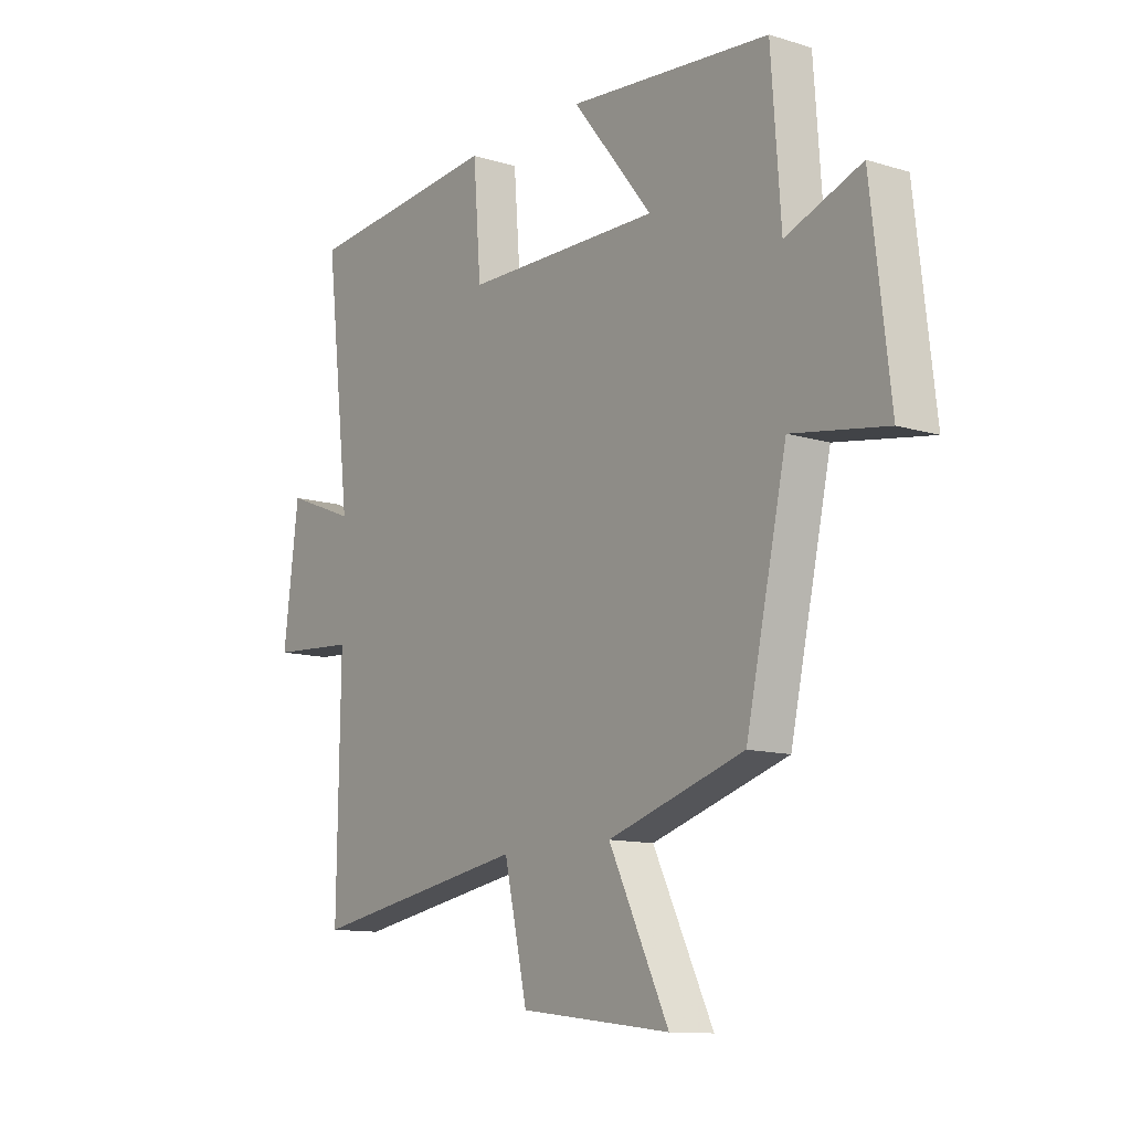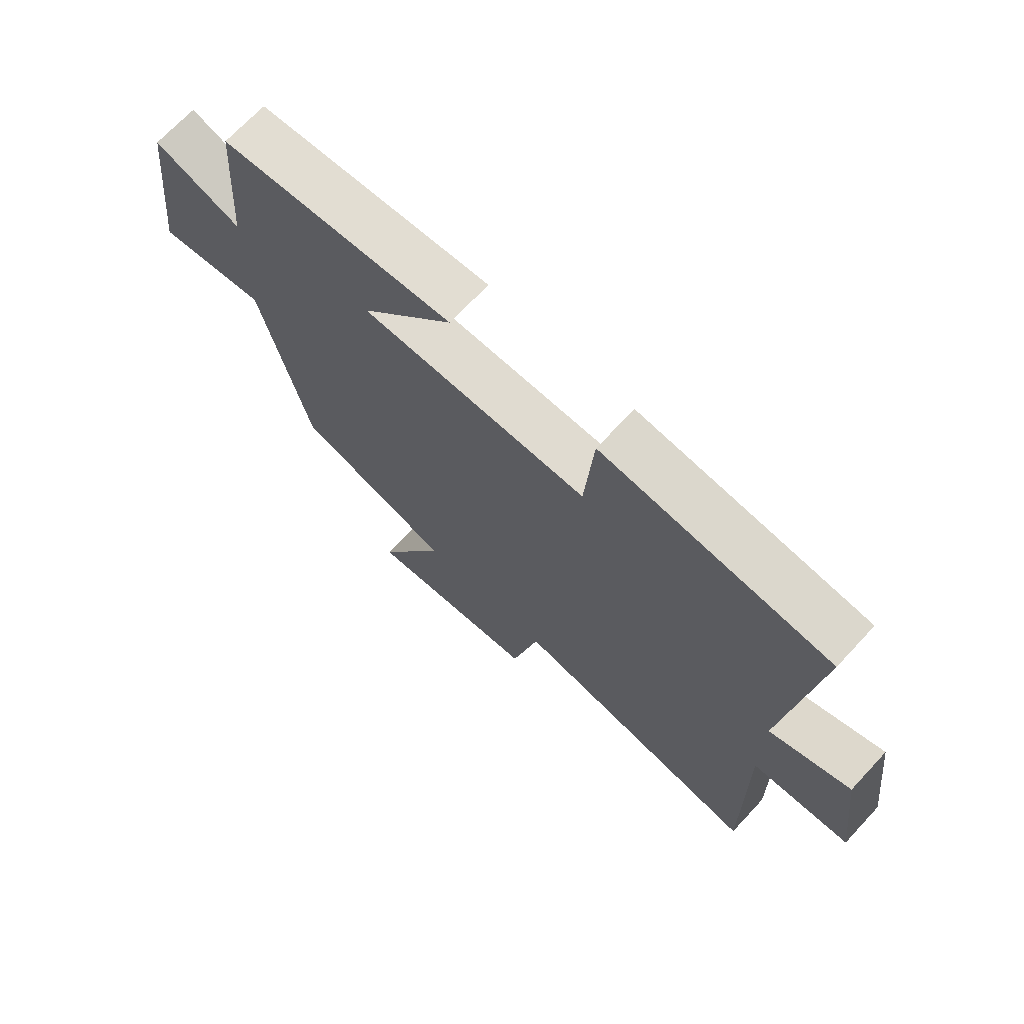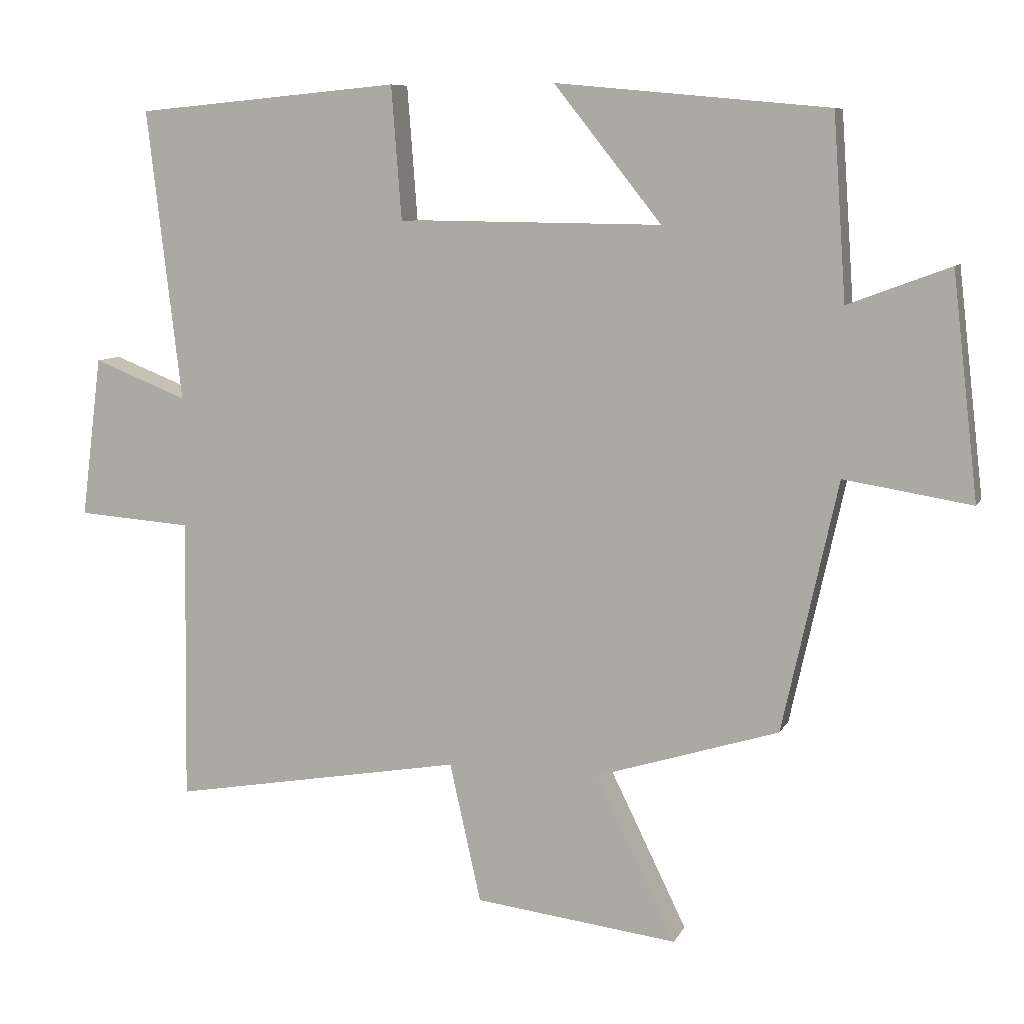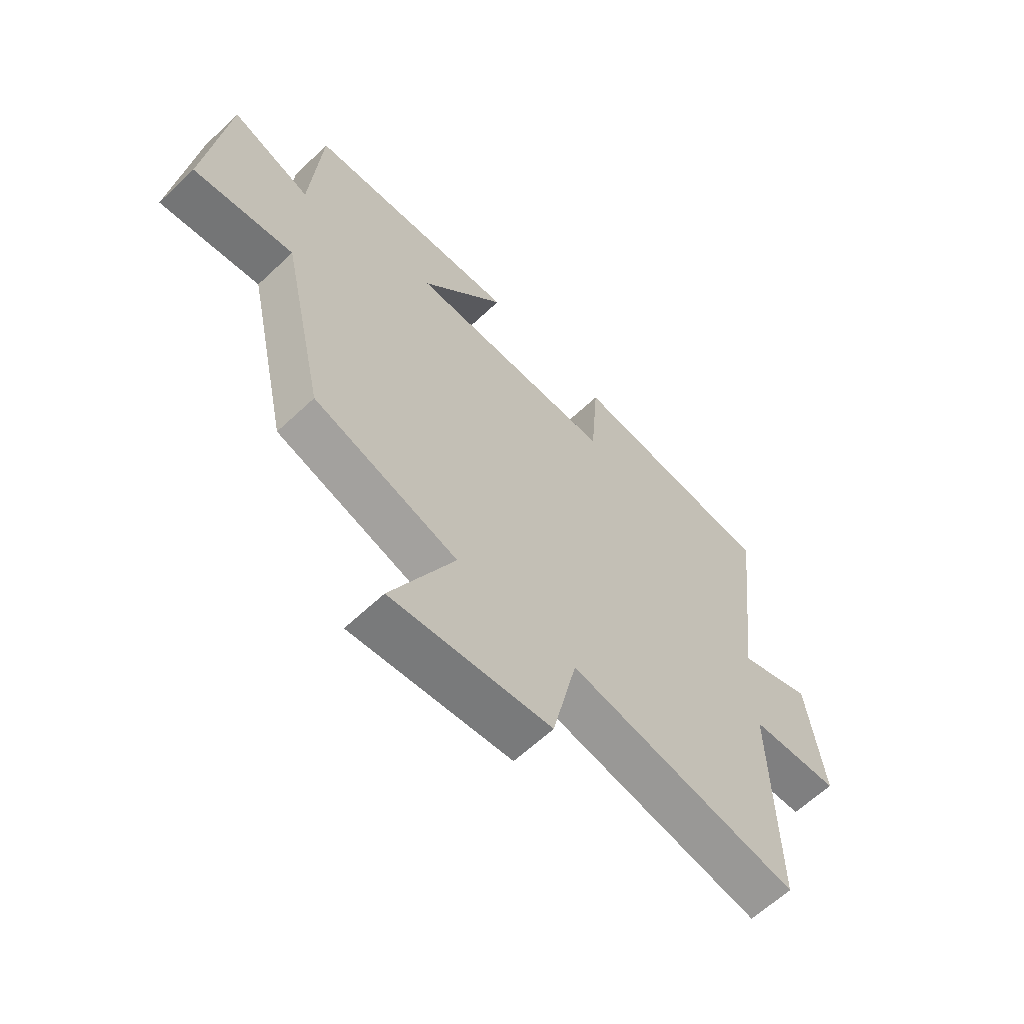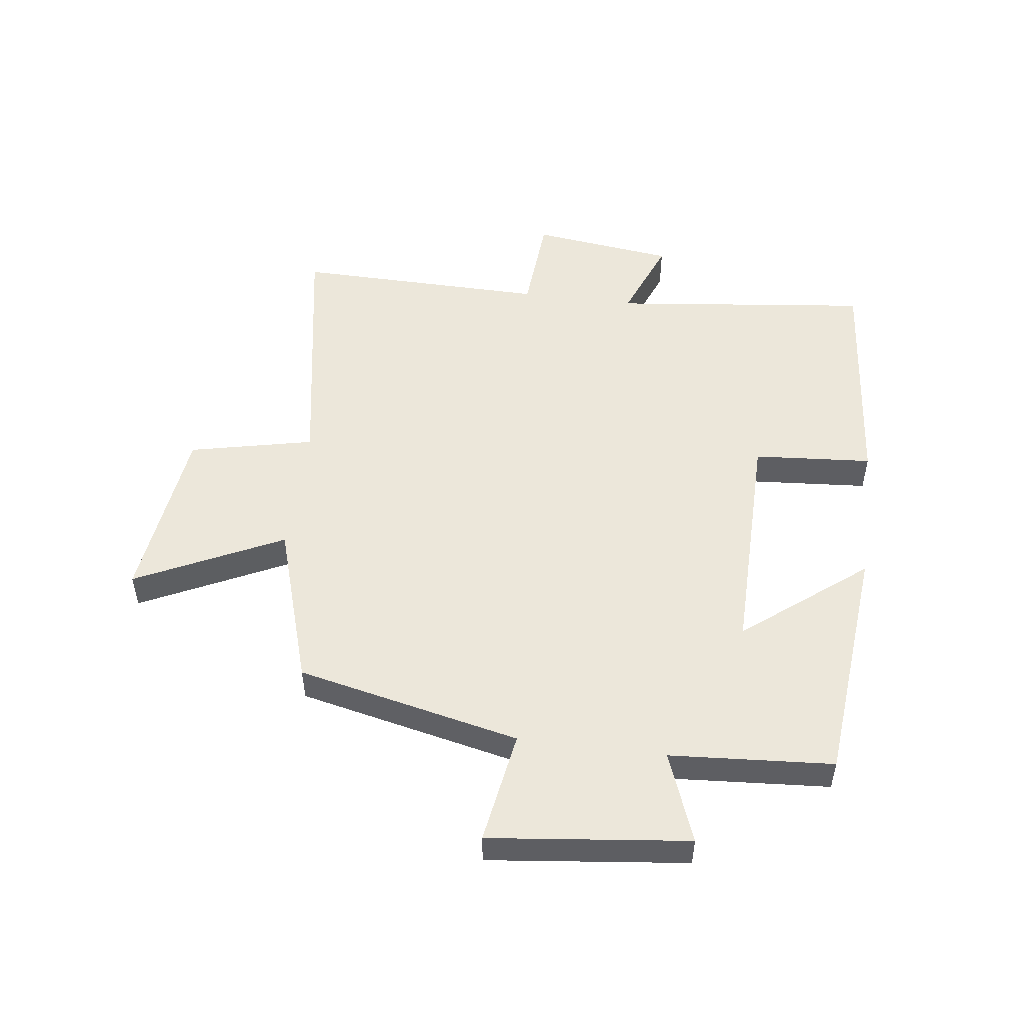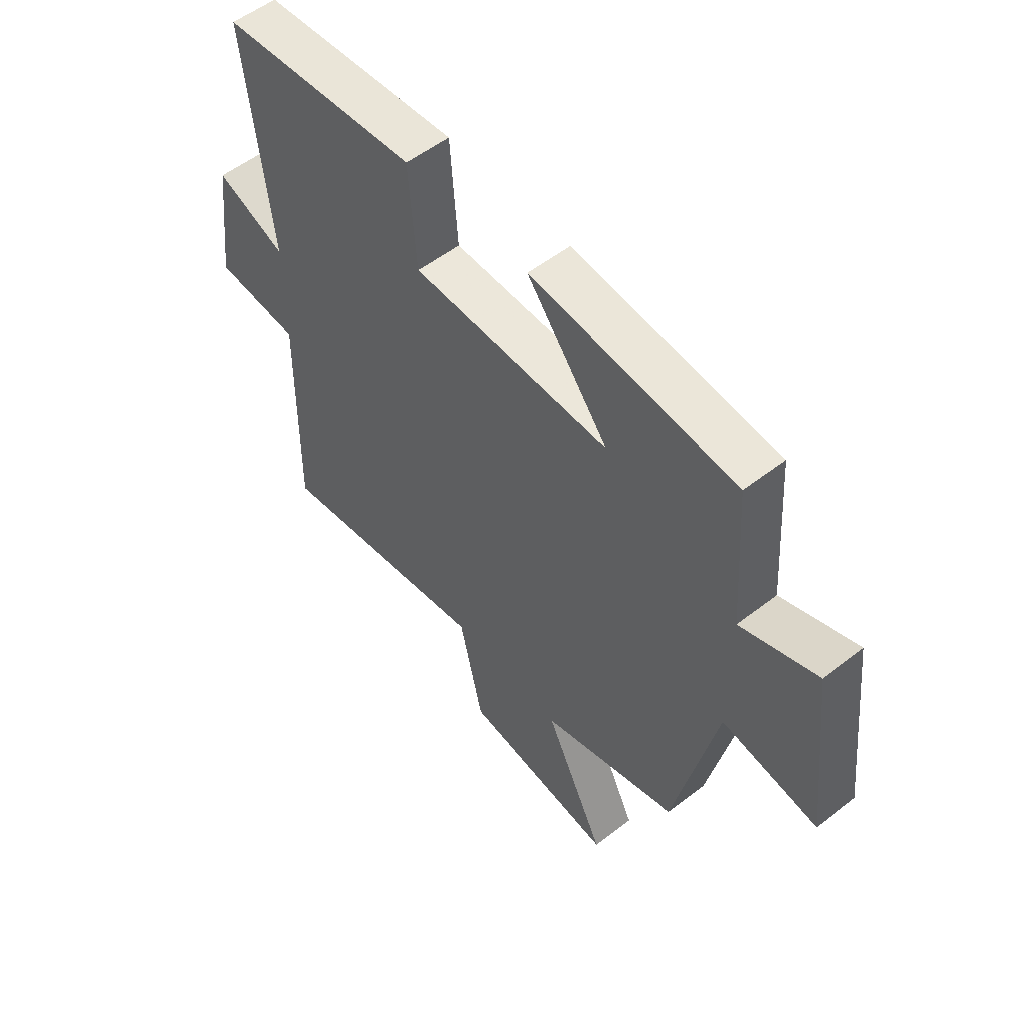
<metadata>
{"format":"obj","ext":"obj","renderer":"f3d","projection":"perspective","resolution":1024,"background":"white","views":[{"elev":-11.8,"azim":-126.2,"up":"+Z"},{"elev":70.1,"azim":43.0,"up":"+Z"},{"elev":8.4,"azim":-163.1,"up":"+Z"},{"elev":-62.6,"azim":-46.3,"up":"+Z"},{"elev":51.2,"azim":-82.5,"up":"+Y"},{"elev":54.4,"azim":-129.5,"up":"+Z"}]}
</metadata>
<code>
v -0.481 0.07 0.463
v -0.082 0.07 0.5
v -0.241 0.07 0.3
v 0.147 0.07 0.304
v 0.162 0.07 0.5
v 0.55 0.07 0.464
v 0.5 0.07 0.036
v 0.638 0.07 0.09
v 0.668 0.07 -0.146
v 0.5 0.07 -0.158
v 0.506 0.07 -0.575
v 0.076 0.07 -0.5
v 0.03 0.07 -0.705
v -0.268 0.07 -0.741
v -0.15 0.07 -0.5
v -0.419 0.07 -0.416
v -0.5 0.07 -0.048
v -0.687 0.07 -0.078
v -0.649 0.07 0.25
v -0.5 0.07 0.194
v -0.481 0 0.463
v -0.082 0 0.5
v -0.241 0 0.3
v 0.147 0 0.304
v 0.162 0 0.5
v 0.55 0 0.464
v 0.5 0 0.036
v 0.638 0 0.09
v 0.668 0 -0.146
v 0.5 0 -0.158
v 0.506 0 -0.575
v 0.076 0 -0.5
v 0.03 0 -0.705
v -0.268 0 -0.741
v -0.15 0 -0.5
v -0.419 0 -0.416
v -0.5 0 -0.048
v -0.687 0 -0.078
v -0.649 0 0.25
v -0.5 0 0.194
f 17 18 19 20
f 15 16 17 20
f 15 20 1
f 12 13 14 15
f 12 15 1
f 10 11 12
f 7 8 9 10
f 7 10 12
f 4 5 6 7
f 3 4 7 12
f 1 2 3
f 1 3 12
f 40 39 38 37
f 40 37 36 35
f 21 40 35
f 35 34 33 32
f 21 35 32
f 32 31 30
f 30 29 28 27
f 32 30 27
f 27 26 25 24
f 32 27 24 23
f 23 22 21
f 32 23 21
f 1 21 22 2
f 2 22 23 3
f 3 23 24 4
f 4 24 25 5
f 5 25 26 6
f 6 26 27 7
f 7 27 28 8
f 8 28 29 9
f 9 29 30 10
f 10 30 31 11
f 11 31 32 12
f 12 32 33 13
f 13 33 34 14
f 14 34 35 15
f 15 35 36 16
f 16 36 37 17
f 17 37 38 18
f 18 38 39 19
f 19 39 40 20
f 20 40 21 1

</code>
